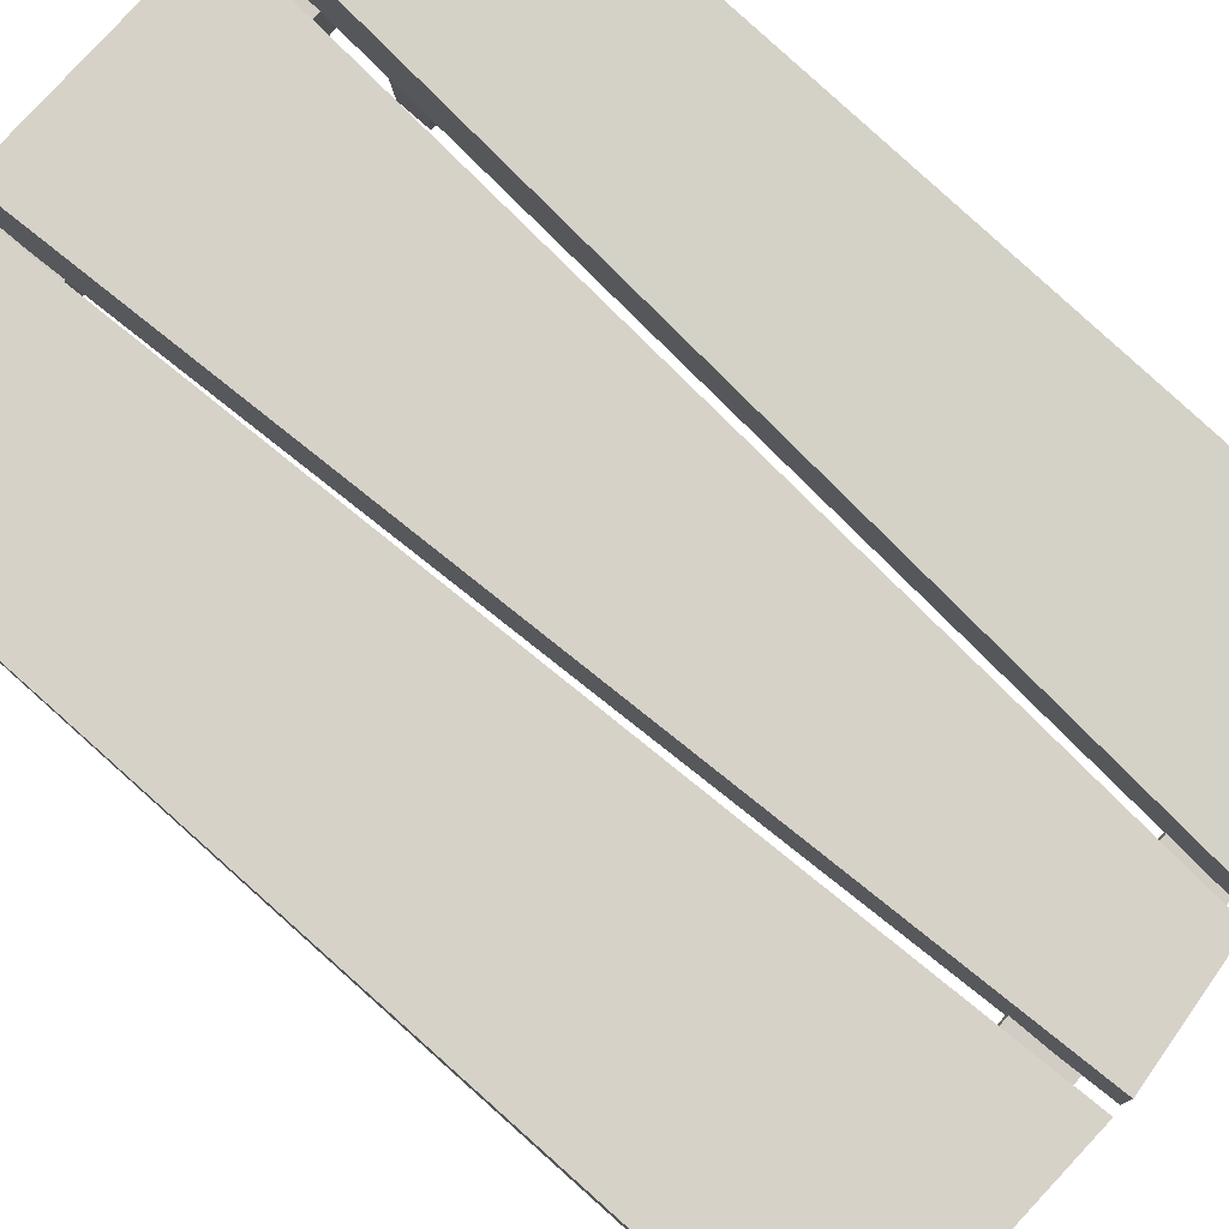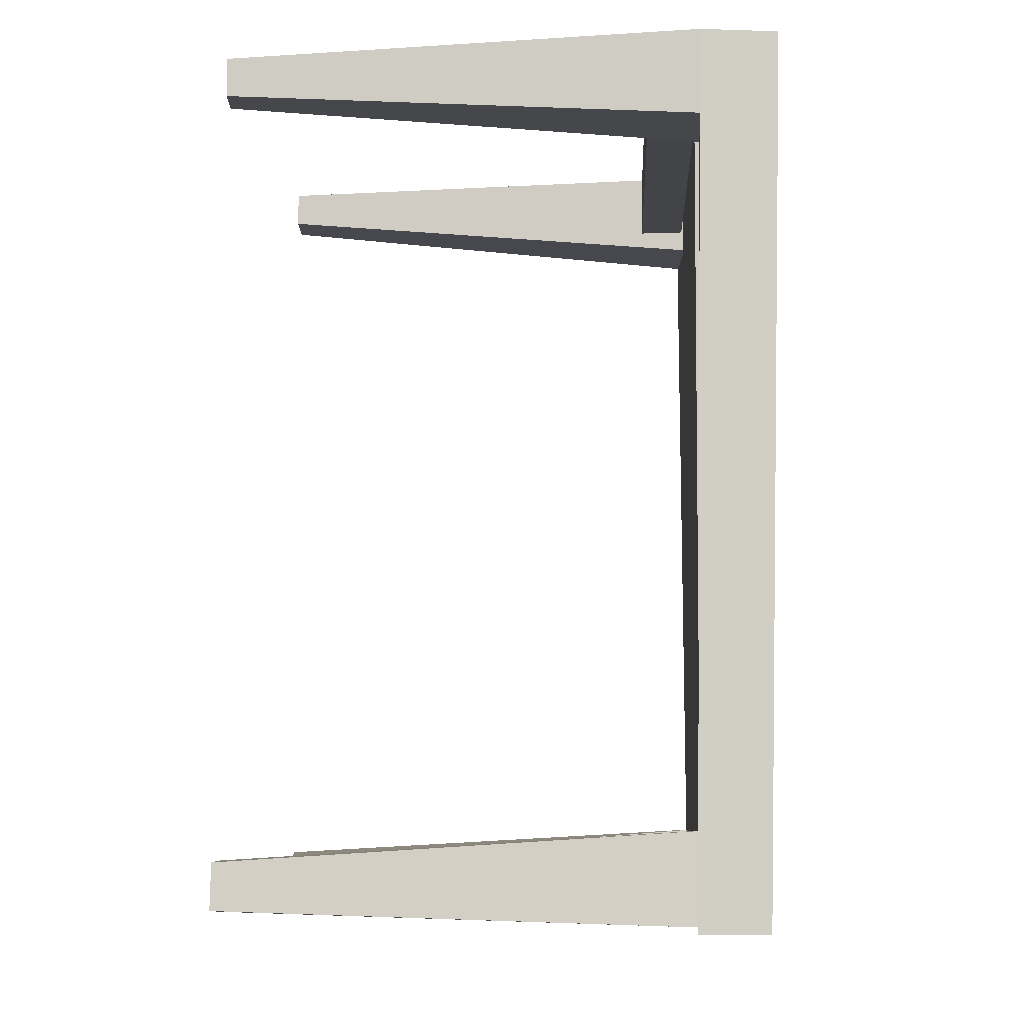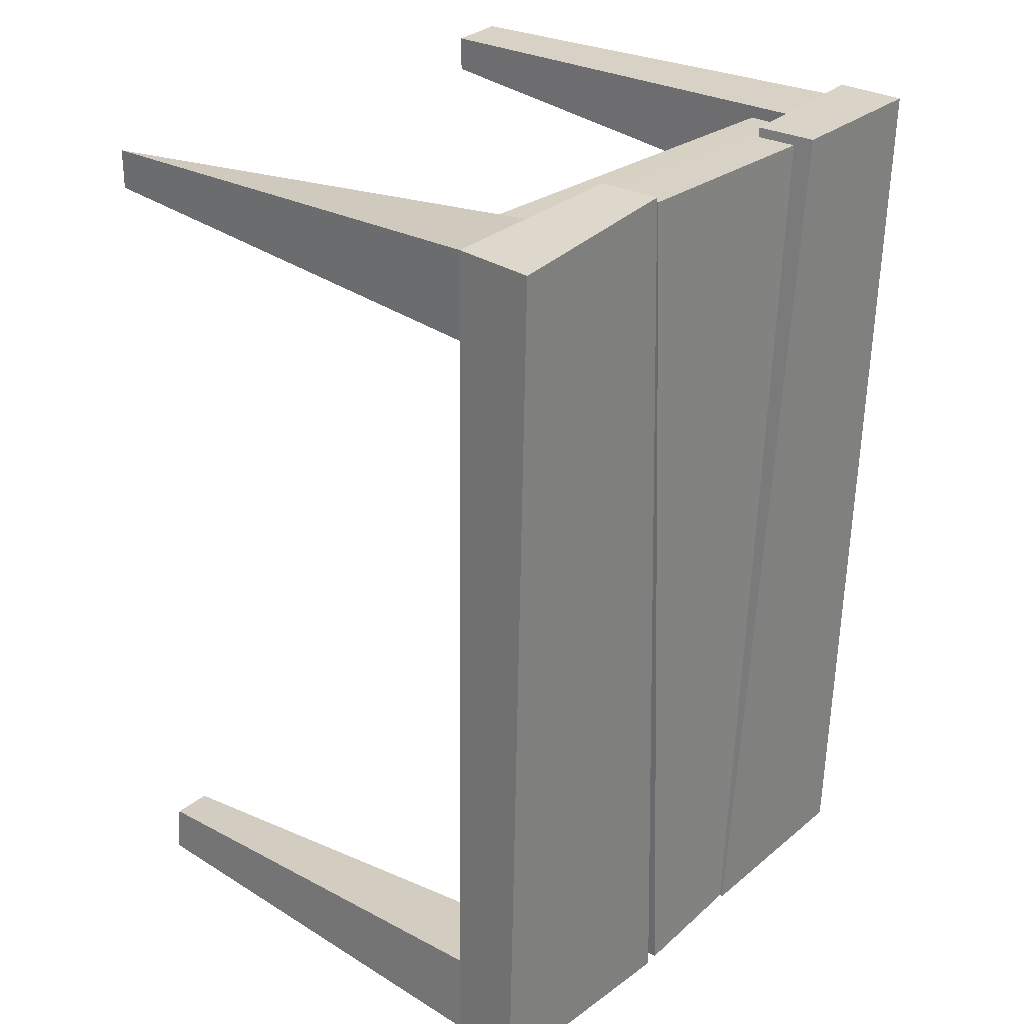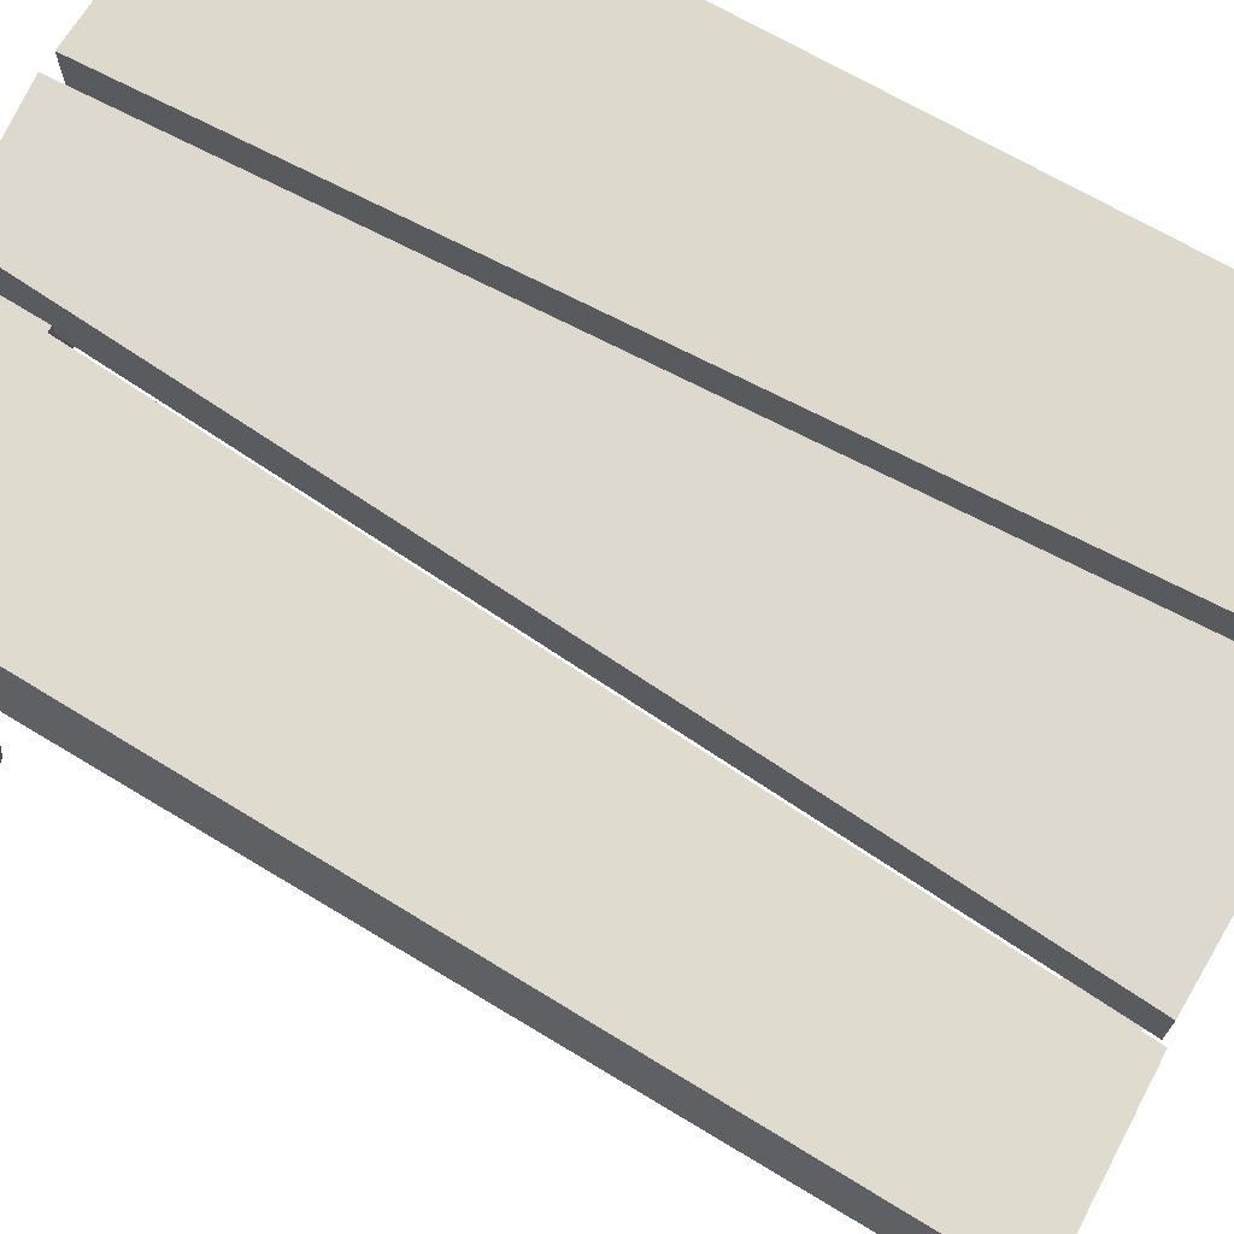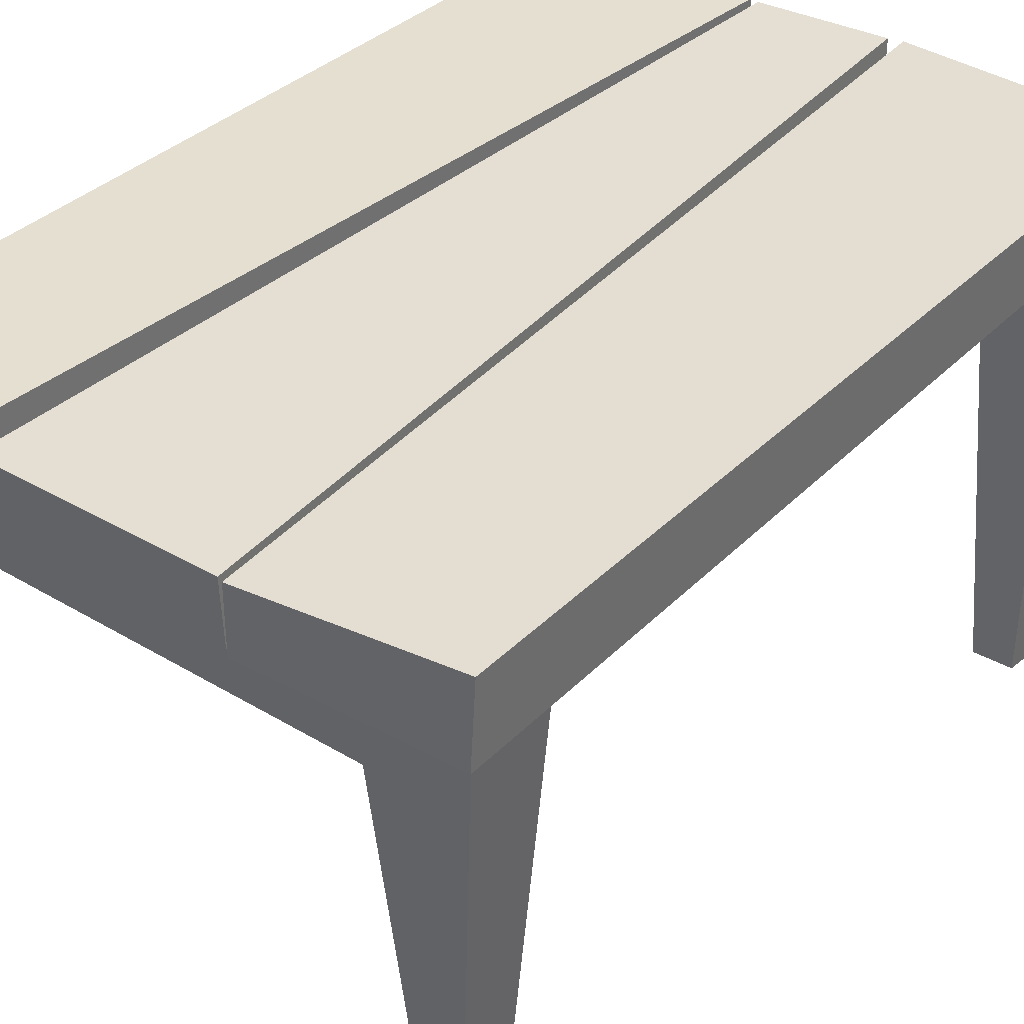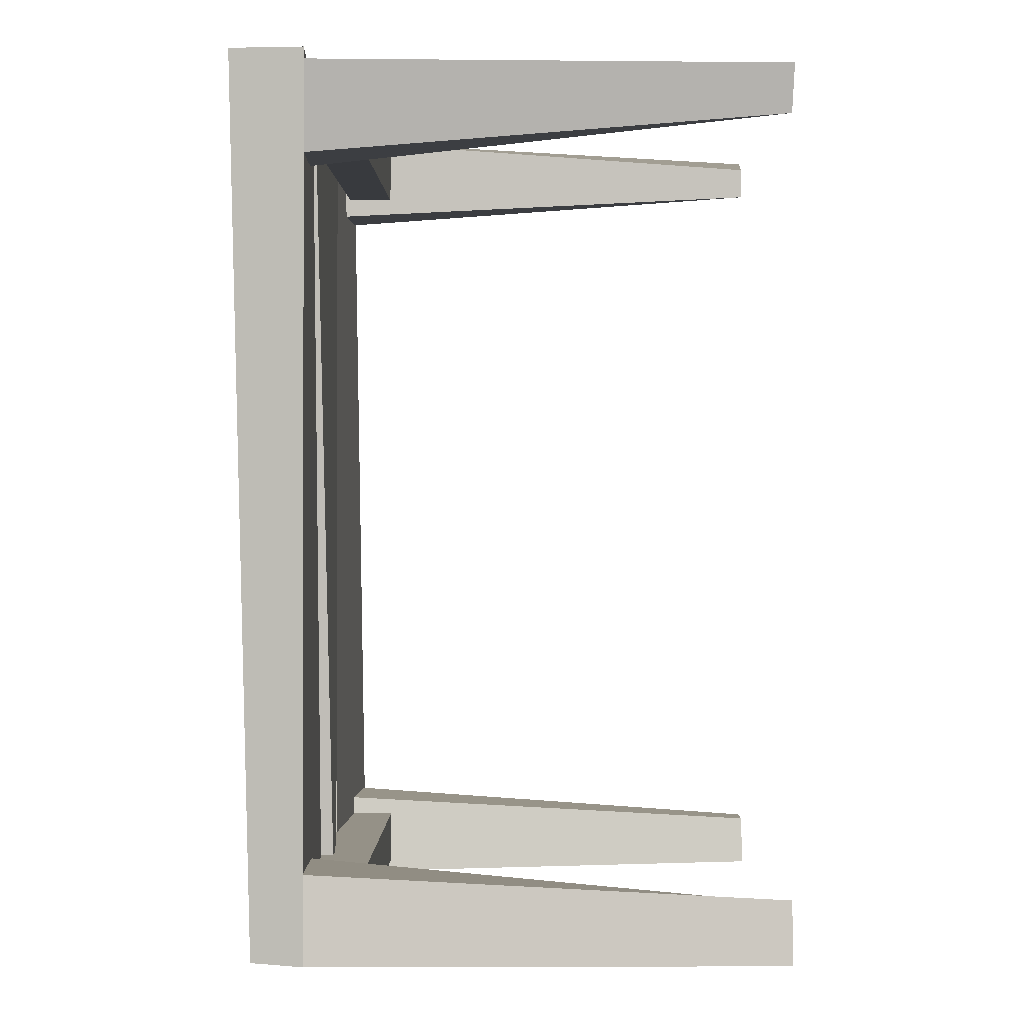
<metadata>
{"format":"obj","ext":"obj","renderer":"f3d","projection":"perspective","resolution":1024,"background":"white","views":[{"elev":78.4,"azim":131.7,"up":"+Y"},{"elev":-8.4,"azim":92.4,"up":"+Z"},{"elev":27.1,"azim":130.4,"up":"+Z"},{"elev":71.5,"azim":-59.5,"up":"+Y"},{"elev":37.2,"azim":37.5,"up":"+Y"},{"elev":0.9,"azim":-89.4,"up":"+Z"}]}
</metadata>
<code>
o Cube_Cube.001
v -0.1251 0.2449 0.25
v -0.122 0.2856 0.25
v -0.1208 0.2467 -0.242
v -0.1122 0.2761 -0.2417
v -0.03429 0.2496 0.2462
v -0.03429 0.2846 0.2462
v -0.003227 0.2482 -0.25
v -0.003227 0.2735 -0.25
v -0.02395 0.2494 0.2446
v -0.02392 0.2793 0.2445
v 0.005623 0.2413 -0.242
v 0.005623 0.2776 -0.242
v 0.1011 0.2477 0.2446
v 0.0996 0.2804 0.2446
v 0.07297 0.2467 -0.25
v 0.07294 0.2767 -0.25
v 0.1069 0.2503 0.25
v 0.1069 0.2849 0.25
v 0.08195 0.2466 -0.2488
v 0.08195 0.2785 -0.2488
v 0.2116 0.2463 0.2423
v 0.2123 0.289 0.2399
v 0.2117 0.239 -0.2455
v 0.2117 0.2771 -0.2455
v 0.1605 0.2864 -0.1049
v -0.116 -0.01689 0.2428
v -0.1198 0.2471 0.2447
v -0.1032 -0.01689 0.218
v -0.1198 0.2471 0.1947
v -0.08579 -0.01689 0.2407
v -0.06985 0.2471 0.2447
v -0.08575 -0.01689 0.2209
v -0.06985 0.2471 0.1947
v 0.1825 -0.01689 0.2283
v 0.1608 0.2528 0.2447
v 0.1838 -0.01689 0.2102
v 0.1608 0.2471 0.1947
v 0.1976 -0.01689 0.2344
v 0.1975 -0.01689 0.2128
v 0.2108 0.2471 0.1947
v 0.175 -0.01689 -0.2085
v 0.1608 0.2471 -0.1923
v 0.1667 -0.01689 -0.236
v 0.1608 0.2471 -0.2423
v 0.1968 -0.01689 -0.2092
v 0.2068 0.2471 -0.1923
v 0.1994 -0.01689 -0.2344
v 0.2068 0.2471 -0.2423
v -0.1113 -0.01689 -0.2073
v -0.1202 0.2471 -0.1923
v -0.1158 -0.01689 -0.2419
v -0.09281 -0.01689 -0.2127
v -0.07024 0.2471 -0.1923
v -0.08833 -0.01689 -0.2305
v -0.07024 0.2471 -0.2423
v -0.07987 0.2195 0.2375
v -0.07984 0.2494 0.2375
v -0.07807 0.2195 0.2072
v -0.07807 0.2459 0.2072
v 0.1751 0.2179 0.2375
v 0.1736 0.2505 0.2375
v 0.1747 0.2183 0.2059
v 0.1747 0.245 0.2059
v -0.07987 0.2195 -0.2032
v -0.07984 0.2494 -0.2032
v -0.07807 0.2195 -0.2335
v -0.07807 0.2459 -0.2335
v 0.1751 0.2179 -0.2032
v 0.1736 0.2505 -0.2032
v 0.1747 0.2183 -0.2348
v 0.1747 0.245 -0.2348
f 1 2 4 3
f 3 4 8 7
f 7 8 6 5
f 5 6 2 1
f 3 7 5 1
f 8 4 2 6
f 9 10 12 11
f 11 12 16 15
f 15 16 14 13
f 13 14 10 9
f 11 15 13 9
f 16 12 10 14
f 17 18 20 19
f 19 20 24 23
f 23 24 22 21
f 21 22 18 17
f 19 23 21 17
f 24 20 18 22
f 26 27 29 28
f 28 29 33 32
f 32 33 31 30
f 30 31 27 26
f 28 32 30 26
f 33 29 27 31
f 34 35 37 36
f 36 37 40 39
f 39 40 21 38
f 38 21 35 34
f 36 39 38 34
f 40 37 35 21
f 41 42 44 43
f 43 44 48 47
f 47 48 46 45
f 45 46 42 41
f 43 47 45 41
f 48 44 42 46
f 49 50 3 51
f 51 3 55 54
f 54 55 53 52
f 52 53 50 49
f 51 54 52 49
f 55 3 50 53
f 56 57 59 58
f 58 59 63 62
f 62 63 61 60
f 60 61 57 56
f 58 62 60 56
f 63 59 57 61
f 64 65 67 66
f 66 67 71 70
f 70 71 69 68
f 68 69 65 64
f 66 70 68 64
f 71 67 65 69

</code>
